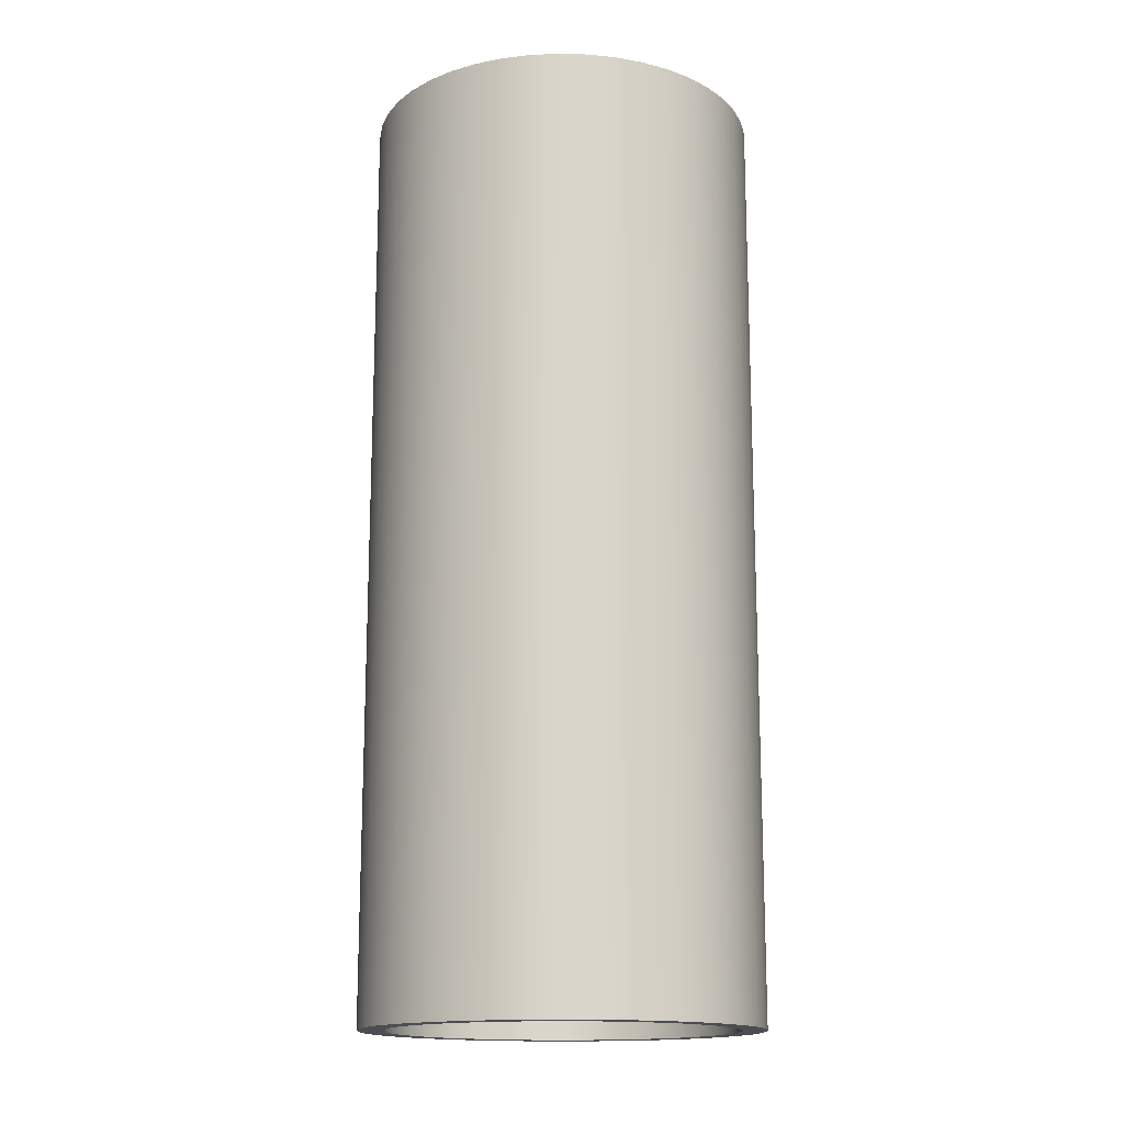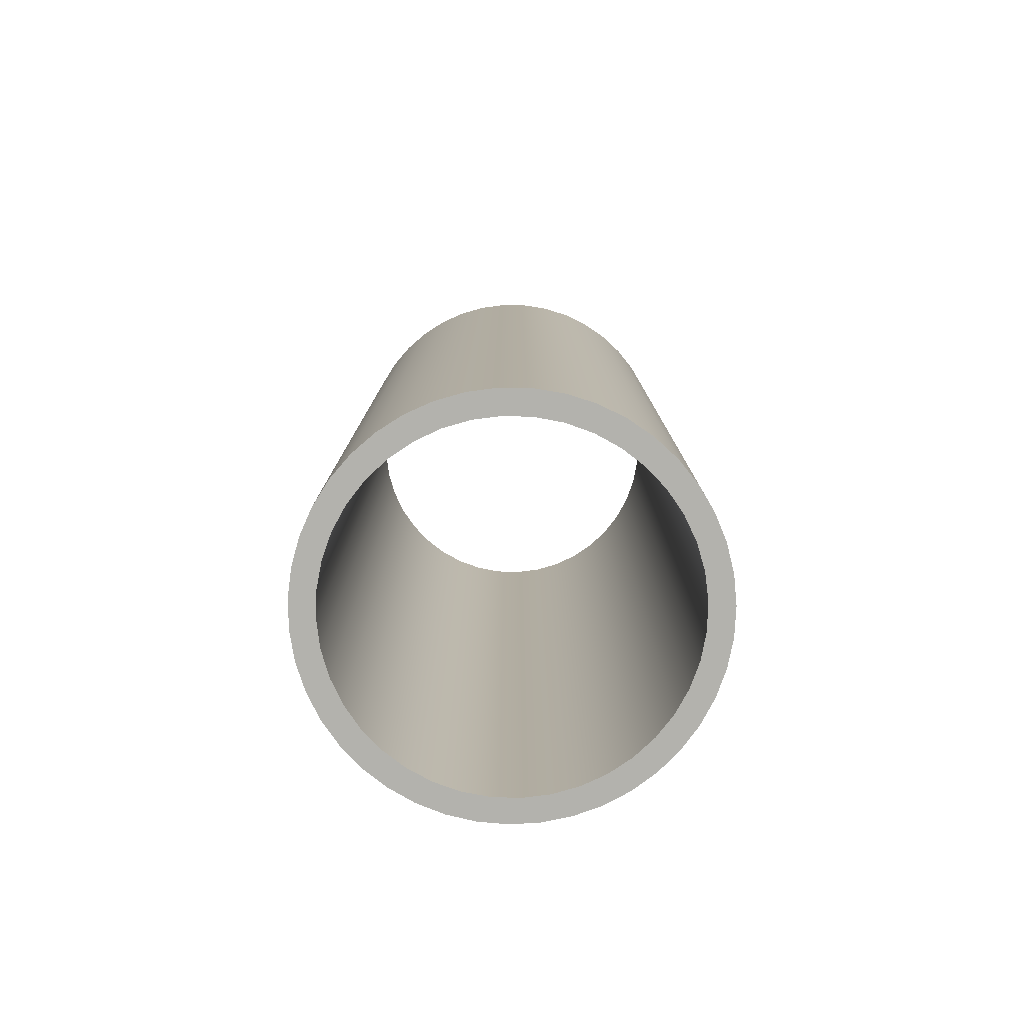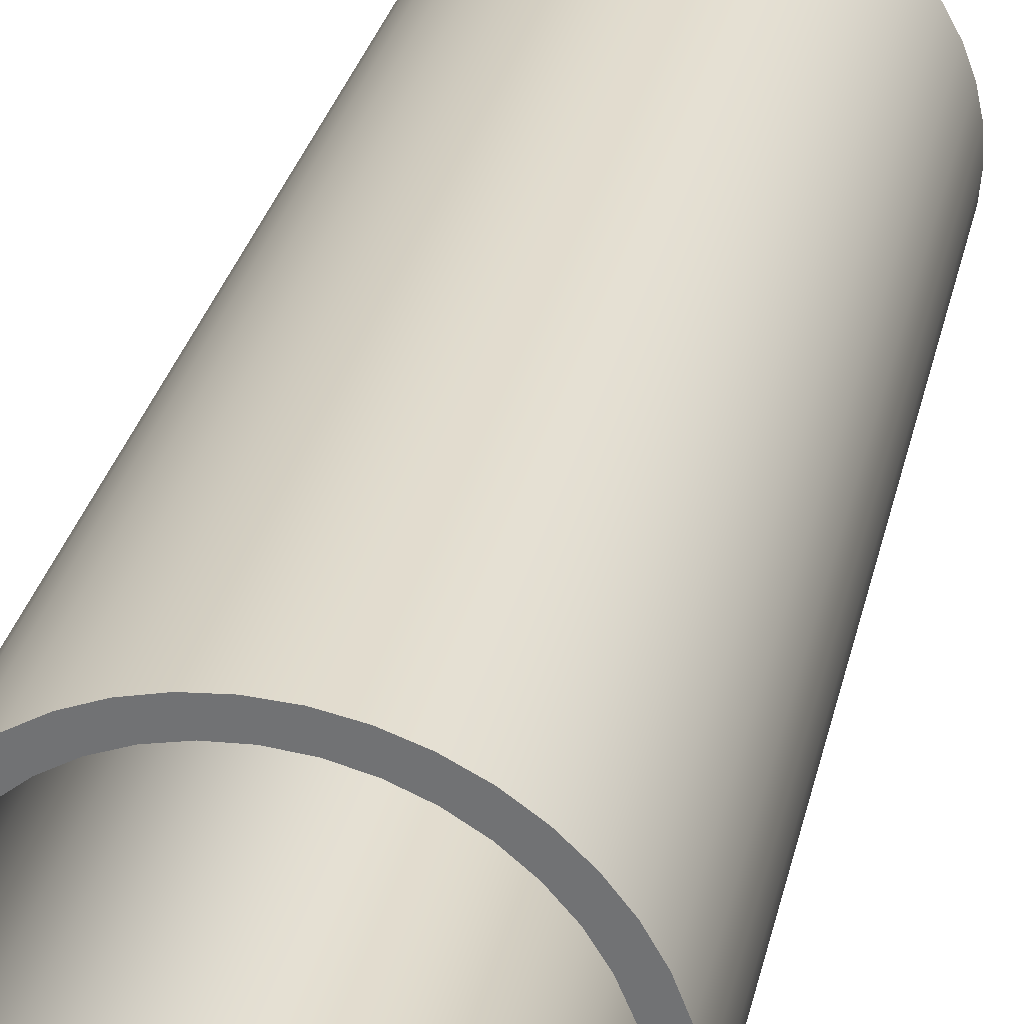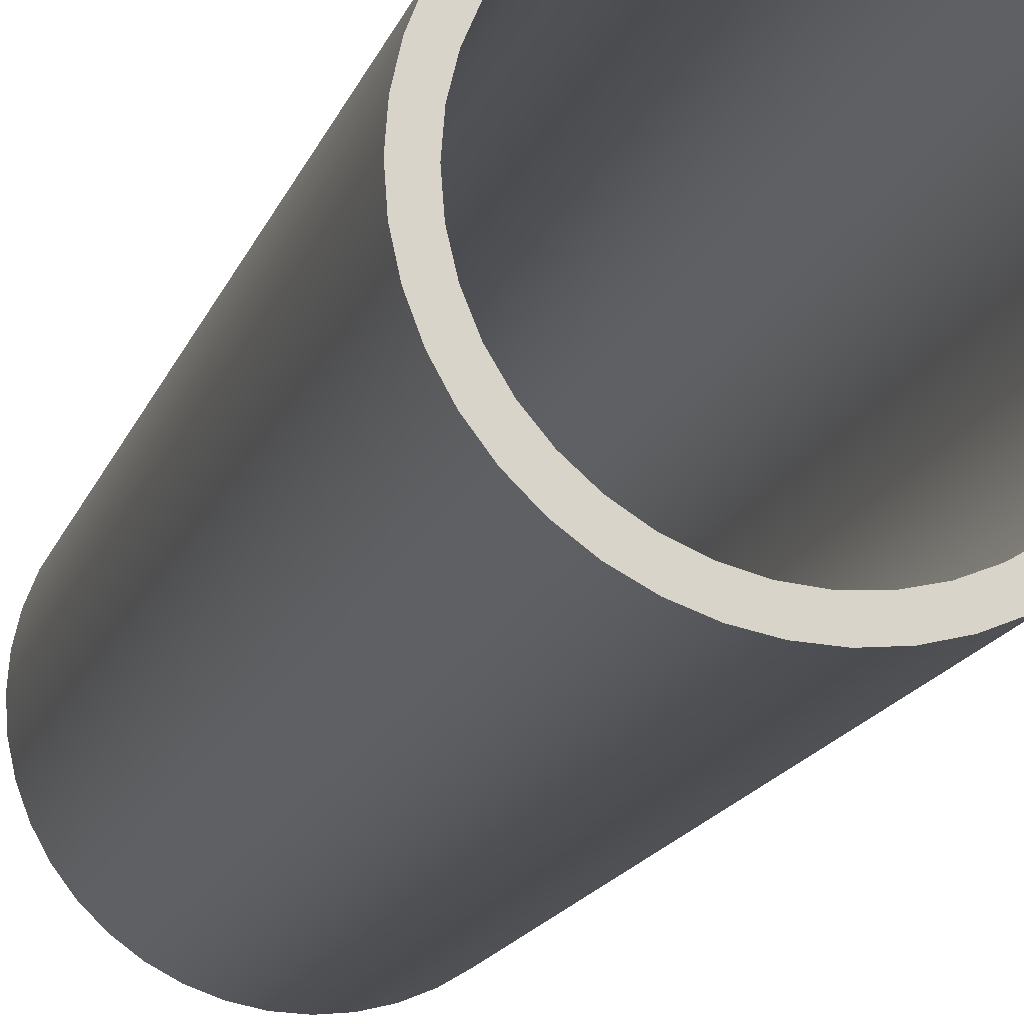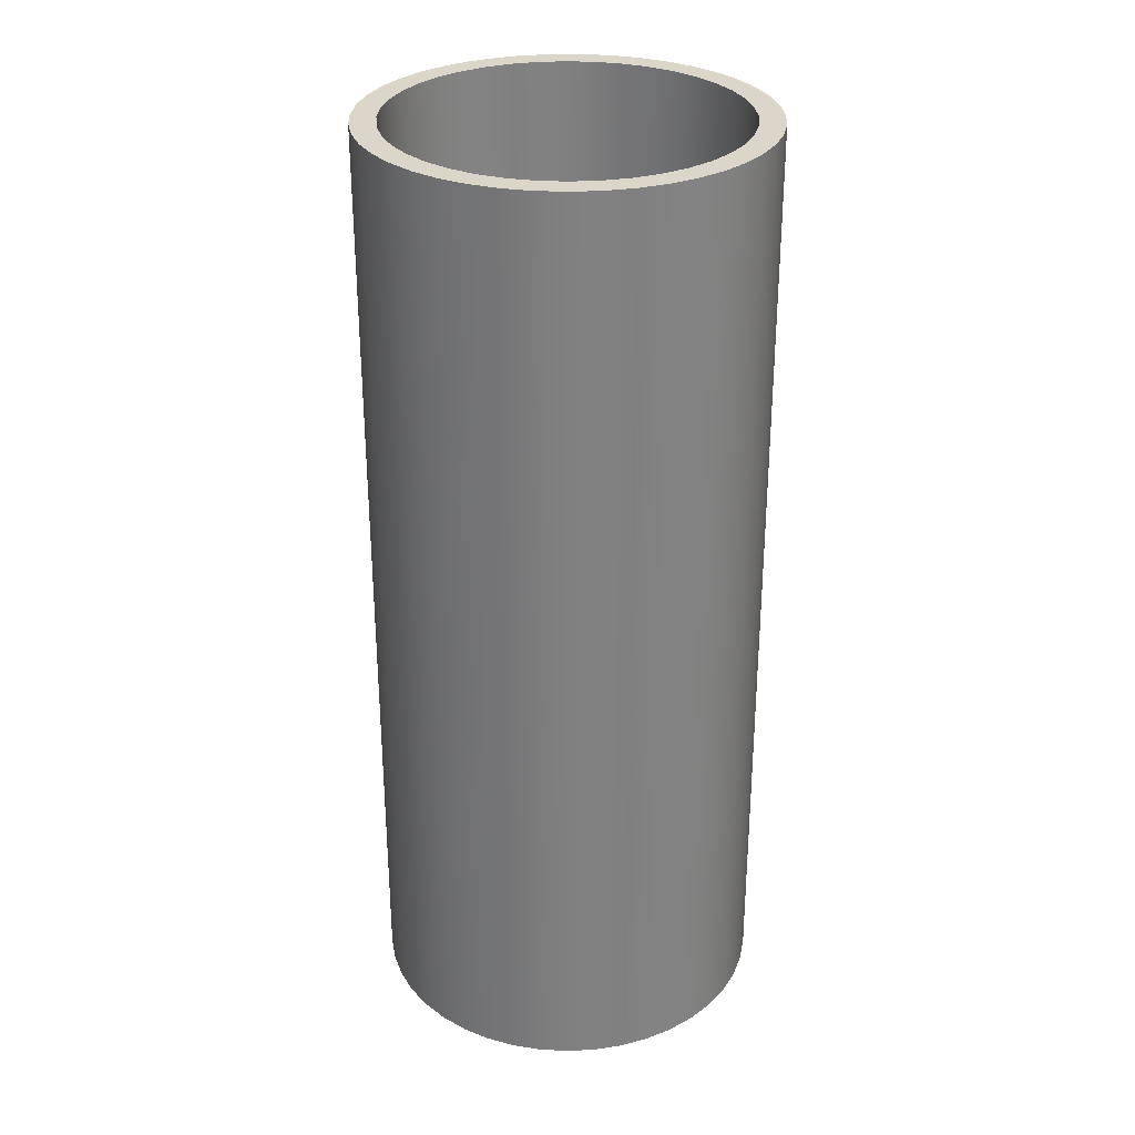
<metadata>
{"format":"obj","ext":"obj","renderer":"f3d","projection":"perspective","resolution":1024,"background":"white","views":[{"elev":-15.8,"azim":45.1,"up":"+Y"},{"elev":-79.4,"azim":-78.3,"up":"+Y"},{"elev":32.2,"azim":-166.9,"up":"+Z"},{"elev":-17.1,"azim":-16.7,"up":"+Z"},{"elev":30.0,"azim":35.7,"up":"+Y"}]}
</metadata>
<code>
v -0.175 0 -1.135
v -0.1728 0 -1.107
v -0.1664 0 -1.081
v -0.1559 0 -1.055
v -0.1416 0 -1.032
v -0.1237 0 -1.011
v -0.1029 0 -0.9931
v -0.07945 0 -0.9788
v -0.05408 0 -0.9683
v -0.02738 0 -0.9619
v 1.072e-17 0 -0.9597
v 0.02738 0 -0.9619
v 0.05408 0 -0.9683
v 0.07945 0 -0.9788
v 0.1029 0 -0.9931
v 0.1237 0 -1.011
v 0.1416 0 -1.032
v 0.1559 0 -1.055
v 0.1664 0 -1.081
v 0.1728 0 -1.107
v 0.175 0 -1.135
v 0.1728 0 -1.162
v 0.1664 0 -1.189
v 0.1559 0 -1.214
v 0.1416 0 -1.238
v 0.1237 0 -1.258
v 0.1029 0 -1.276
v 0.07945 0 -1.291
v 0.05408 0 -1.301
v 0.02738 0 -1.308
v 1.072e-17 0 -1.31
v -0.02738 0 -1.308
v -0.05408 0 -1.301
v -0.07945 0 -1.291
v -0.1029 0 -1.276
v -0.1237 0 -1.258
v -0.1416 0 -1.238
v -0.1559 0 -1.214
v -0.1664 0 -1.189
v -0.1728 0 -1.162
v -0.2 0 -1.135
v -0.1979 0 -1.164
v -0.1915 0 -1.192
v -0.1811 0 -1.22
v -0.1668 0 -1.245
v -0.149 0 -1.268
v -0.1279 0 -1.288
v -0.1042 0 -1.305
v -0.07822 0 -1.319
v -0.05059 0 -1.328
v -0.02187 0 -1.334
v 0.007304 0 -1.335
v 0.03633 0 -1.331
v 0.06458 0 -1.324
v 0.09145 0 -1.313
v 0.1164 0 -1.297
v 0.1388 0 -1.279
v 0.1583 0 -1.257
v 0.1744 0 -1.233
v 0.1868 0 -1.206
v 0.1952 0 -1.178
v 0.1995 0 -1.149
v 0.1995 0 -1.12
v 0.1952 0 -1.091
v 0.1868 0 -1.063
v 0.1744 0 -1.037
v 0.1583 0 -1.012
v 0.1388 0 -0.9907
v 0.1164 0 -0.9721
v 0.09145 0 -0.9569
v 0.06458 0 -0.9454
v 0.03633 0 -0.938
v 0.007304 0 -0.9349
v -0.02187 0 -0.9359
v -0.05059 0 -0.9412
v -0.07822 0 -0.9507
v -0.1042 0 -0.964
v -0.1279 0 -0.981
v -0.149 0 -1.001
v -0.1668 0 -1.024
v -0.1811 0 -1.05
v -0.1915 0 -1.077
v -0.1979 0 -1.106
v -0.2 0.9525 -1.135
v -0.1979 0.9525 -1.164
v -0.1915 0.9525 -1.192
v -0.1811 0.9525 -1.22
v -0.1668 0.9525 -1.245
v -0.149 0.9525 -1.268
v -0.1279 0.9525 -1.288
v -0.1042 0.9525 -1.305
v -0.07822 0.9525 -1.319
v -0.05059 0.9525 -1.328
v -0.02187 0.9525 -1.334
v 0.007304 0.9525 -1.335
v 0.03633 0.9525 -1.331
v 0.06458 0.9525 -1.324
v 0.09145 0.9525 -1.313
v 0.1164 0.9525 -1.297
v 0.1388 0.9525 -1.279
v 0.1583 0.9525 -1.257
v 0.1744 0.9525 -1.233
v 0.1868 0.9525 -1.206
v 0.1952 0.9525 -1.178
v 0.1995 0.9525 -1.149
v 0.1995 0.9525 -1.12
v 0.1952 0.9525 -1.091
v 0.1868 0.9525 -1.063
v 0.1744 0.9525 -1.037
v 0.1583 0.9525 -1.012
v 0.1388 0.9525 -0.9907
v 0.1164 0.9525 -0.9721
v 0.09145 0.9525 -0.9569
v 0.06458 0.9525 -0.9454
v 0.03633 0.9525 -0.938
v 0.007304 0.9525 -0.9349
v -0.02187 0.9525 -0.9359
v -0.05059 0.9525 -0.9412
v -0.07822 0.9525 -0.9507
v -0.1042 0.9525 -0.964
v -0.1279 0.9525 -0.981
v -0.149 0.9525 -1.001
v -0.1668 0.9525 -1.024
v -0.1811 0.9525 -1.05
v -0.1915 0.9525 -1.077
v -0.1979 0.9525 -1.106
v -0.2 0 -1.135
v -0.1979 0 -1.106
v -0.1915 0 -1.077
v -0.1811 0 -1.05
v -0.1668 0 -1.024
v -0.149 0 -1.001
v -0.1279 0 -0.981
v -0.1042 0 -0.964
v -0.07822 0 -0.9507
v -0.05059 0 -0.9412
v -0.02187 0 -0.9359
v 0.007304 0 -0.9349
v 0.03633 0 -0.938
v 0.06458 0 -0.9454
v 0.09145 0 -0.9569
v 0.1164 0 -0.9721
v 0.1388 0 -0.9907
v 0.1583 0 -1.012
v 0.1744 0 -1.037
v 0.1868 0 -1.063
v 0.1952 0 -1.091
v 0.1995 0 -1.12
v 0.1995 0 -1.149
v 0.1952 0 -1.178
v 0.1868 0 -1.206
v 0.1744 0 -1.233
v 0.1583 0 -1.257
v 0.1388 0 -1.279
v 0.1164 0 -1.297
v 0.09145 0 -1.313
v 0.06458 0 -1.324
v 0.03633 0 -1.331
v 0.007304 0 -1.335
v -0.02187 0 -1.334
v -0.05059 0 -1.328
v -0.07822 0 -1.319
v -0.1042 0 -1.305
v -0.1279 0 -1.288
v -0.149 0 -1.268
v -0.1668 0 -1.245
v -0.1811 0 -1.22
v -0.1915 0 -1.192
v -0.1979 0 -1.164
v -0.2 0 -1.135
v -0.2 0.9525 -1.135
v -0.175 0.9525 -1.135
v -0.1728 0.9525 -1.162
v -0.1664 0.9525 -1.189
v -0.1559 0.9525 -1.214
v -0.1416 0.9525 -1.238
v -0.1237 0.9525 -1.258
v -0.1029 0.9525 -1.276
v -0.07945 0.9525 -1.291
v -0.05408 0.9525 -1.301
v -0.02738 0.9525 -1.308
v 1.072e-17 0.9525 -1.31
v 0.02738 0.9525 -1.308
v 0.05408 0.9525 -1.301
v 0.07945 0.9525 -1.291
v 0.1029 0.9525 -1.276
v 0.1237 0.9525 -1.258
v 0.1416 0.9525 -1.238
v 0.1559 0.9525 -1.214
v 0.1664 0.9525 -1.189
v 0.1728 0.9525 -1.162
v 0.175 0.9525 -1.135
v 0.1728 0.9525 -1.107
v 0.1664 0.9525 -1.081
v 0.1559 0.9525 -1.055
v 0.1416 0.9525 -1.032
v 0.1237 0.9525 -1.011
v 0.1029 0.9525 -0.9931
v 0.07945 0.9525 -0.9788
v 0.05408 0.9525 -0.9683
v 0.02738 0.9525 -0.9619
v 1.072e-17 0.9525 -0.9597
v -0.02738 0.9525 -0.9619
v -0.05408 0.9525 -0.9683
v -0.07945 0.9525 -0.9788
v -0.1029 0.9525 -0.9931
v -0.1237 0.9525 -1.011
v -0.1416 0.9525 -1.032
v -0.1559 0.9525 -1.055
v -0.1664 0.9525 -1.081
v -0.1728 0.9525 -1.107
v -0.2 0.9525 -1.135
v -0.1979 0.9525 -1.106
v -0.1915 0.9525 -1.077
v -0.1811 0.9525 -1.05
v -0.1668 0.9525 -1.024
v -0.149 0.9525 -1.001
v -0.1279 0.9525 -0.981
v -0.1042 0.9525 -0.964
v -0.07822 0.9525 -0.9507
v -0.05059 0.9525 -0.9412
v -0.02187 0.9525 -0.9359
v 0.007304 0.9525 -0.9349
v 0.03633 0.9525 -0.938
v 0.06458 0.9525 -0.9454
v 0.09145 0.9525 -0.9569
v 0.1164 0.9525 -0.9721
v 0.1388 0.9525 -0.9907
v 0.1583 0.9525 -1.012
v 0.1744 0.9525 -1.037
v 0.1868 0.9525 -1.063
v 0.1952 0.9525 -1.091
v 0.1995 0.9525 -1.12
v 0.1995 0.9525 -1.149
v 0.1952 0.9525 -1.178
v 0.1868 0.9525 -1.206
v 0.1744 0.9525 -1.233
v 0.1583 0.9525 -1.257
v 0.1388 0.9525 -1.279
v 0.1164 0.9525 -1.297
v 0.09145 0.9525 -1.313
v 0.06458 0.9525 -1.324
v 0.03633 0.9525 -1.331
v 0.007304 0.9525 -1.335
v -0.02187 0.9525 -1.334
v -0.05059 0.9525 -1.328
v -0.07822 0.9525 -1.319
v -0.1042 0.9525 -1.305
v -0.1279 0.9525 -1.288
v -0.149 0.9525 -1.268
v -0.1668 0.9525 -1.245
v -0.1811 0.9525 -1.22
v -0.1915 0.9525 -1.192
v -0.1979 0.9525 -1.164
v -0.175 0.9525 -1.135
v -0.1728 0.9525 -1.107
v -0.1664 0.9525 -1.081
v -0.1559 0.9525 -1.055
v -0.1416 0.9525 -1.032
v -0.1237 0.9525 -1.011
v -0.1029 0.9525 -0.9931
v -0.07945 0.9525 -0.9788
v -0.05408 0.9525 -0.9683
v -0.02738 0.9525 -0.9619
v 1.072e-17 0.9525 -0.9597
v 0.02738 0.9525 -0.9619
v 0.05408 0.9525 -0.9683
v 0.07945 0.9525 -0.9788
v 0.1029 0.9525 -0.9931
v 0.1237 0.9525 -1.011
v 0.1416 0.9525 -1.032
v 0.1559 0.9525 -1.055
v 0.1664 0.9525 -1.081
v 0.1728 0.9525 -1.107
v 0.175 0.9525 -1.135
v 0.1728 0.9525 -1.162
v 0.1664 0.9525 -1.189
v 0.1559 0.9525 -1.214
v 0.1416 0.9525 -1.238
v 0.1237 0.9525 -1.258
v 0.1029 0.9525 -1.276
v 0.07945 0.9525 -1.291
v 0.05408 0.9525 -1.301
v 0.02738 0.9525 -1.308
v 1.072e-17 0.9525 -1.31
v -0.02738 0.9525 -1.308
v -0.05408 0.9525 -1.301
v -0.07945 0.9525 -1.291
v -0.1029 0.9525 -1.276
v -0.1237 0.9525 -1.258
v -0.1416 0.9525 -1.238
v -0.1559 0.9525 -1.214
v -0.1664 0.9525 -1.189
v -0.1728 0.9525 -1.162
v -0.175 0 -1.135
v -0.1728 0 -1.162
v -0.1664 0 -1.189
v -0.1559 0 -1.214
v -0.1416 0 -1.238
v -0.1237 0 -1.258
v -0.1029 0 -1.276
v -0.07945 0 -1.291
v -0.05408 0 -1.301
v -0.02738 0 -1.308
v 1.072e-17 0 -1.31
v 0.02738 0 -1.308
v 0.05408 0 -1.301
v 0.07945 0 -1.291
v 0.1029 0 -1.276
v 0.1237 0 -1.258
v 0.1416 0 -1.238
v 0.1559 0 -1.214
v 0.1664 0 -1.189
v 0.1728 0 -1.162
v 0.175 0 -1.135
v 0.1728 0 -1.107
v 0.1664 0 -1.081
v 0.1559 0 -1.055
v 0.1416 0 -1.032
v 0.1237 0 -1.011
v 0.1029 0 -0.9931
v 0.07945 0 -0.9788
v 0.05408 0 -0.9683
v 0.02738 0 -0.9619
v 1.072e-17 0 -0.9597
v -0.02738 0 -0.9619
v -0.05408 0 -0.9683
v -0.07945 0 -0.9788
v -0.1029 0 -0.9931
v -0.1237 0 -1.011
v -0.1416 0 -1.032
v -0.1559 0 -1.055
v -0.1664 0 -1.081
v -0.1728 0 -1.107
v -0.175 0.9525 -1.135
v -0.175 0 -1.135
f 2 83 1
f 1 83 41
f 1 41 42
f 83 2 82
f 82 2 3
f 82 3 81
f 81 3 4
f 81 4 80
f 80 4 5
f 80 5 79
f 79 5 6
f 79 6 78
f 78 6 7
f 78 7 77
f 77 7 8
f 77 8 76
f 76 8 9
f 76 9 75
f 75 9 10
f 75 10 74
f 74 10 11
f 74 11 73
f 73 11 12
f 73 12 72
f 72 12 13
f 72 13 71
f 71 13 14
f 71 14 70
f 70 14 69
f 69 14 15
f 69 15 68
f 68 15 16
f 68 16 67
f 67 16 17
f 67 17 66
f 66 17 18
f 66 18 65
f 65 18 19
f 65 19 64
f 64 19 20
f 64 20 63
f 63 20 21
f 63 21 62
f 62 21 22
f 62 22 61
f 61 22 23
f 61 23 60
f 60 23 24
f 60 24 59
f 59 24 25
f 59 25 58
f 58 25 26
f 58 26 57
f 57 26 27
f 57 27 56
f 56 27 28
f 56 28 55
f 55 28 54
f 54 28 29
f 54 29 53
f 53 29 30
f 53 30 52
f 52 30 31
f 52 31 51
f 51 31 32
f 51 32 50
f 50 32 33
f 50 33 49
f 49 33 34
f 49 34 48
f 48 34 35
f 48 35 47
f 47 35 36
f 47 36 46
f 46 36 37
f 46 37 45
f 45 37 38
f 45 38 44
f 44 38 39
f 44 39 43
f 43 39 40
f 43 40 42
f 42 40 1
f 85 169 84
f 84 169 170
f 171 127 126
f 126 127 128
f 126 128 125
f 125 128 129
f 125 129 124
f 124 129 130
f 124 130 123
f 123 130 131
f 123 131 122
f 122 131 132
f 122 132 121
f 121 132 133
f 121 133 120
f 120 133 134
f 120 134 119
f 119 134 135
f 119 135 118
f 118 135 136
f 118 136 117
f 117 136 137
f 117 137 116
f 116 137 138
f 116 138 115
f 115 138 139
f 115 139 114
f 114 139 140
f 114 140 113
f 113 140 141
f 113 141 112
f 112 141 142
f 112 142 111
f 111 142 143
f 111 143 110
f 110 143 144
f 110 144 109
f 109 144 145
f 109 145 108
f 108 145 146
f 108 146 107
f 107 146 147
f 107 147 106
f 106 147 148
f 106 148 105
f 105 148 149
f 105 149 104
f 104 149 150
f 104 150 103
f 103 150 151
f 103 151 102
f 102 151 152
f 102 152 101
f 101 152 153
f 101 153 100
f 100 153 154
f 100 154 99
f 99 154 155
f 99 155 98
f 98 155 156
f 98 156 97
f 97 156 157
f 97 157 96
f 96 157 158
f 96 158 95
f 95 158 159
f 95 159 94
f 94 159 160
f 94 160 93
f 93 160 161
f 93 161 92
f 92 161 162
f 92 162 91
f 91 162 163
f 91 163 90
f 90 163 164
f 90 164 89
f 89 164 165
f 89 165 88
f 88 165 166
f 88 166 87
f 87 166 167
f 87 167 86
f 86 167 168
f 86 168 85
f 85 168 169
f 173 254 172
f 172 254 212
f 172 212 213
f 254 173 253
f 253 173 174
f 253 174 252
f 252 174 175
f 252 175 251
f 251 175 176
f 251 176 250
f 250 176 177
f 250 177 249
f 249 177 178
f 249 178 248
f 248 178 179
f 248 179 247
f 247 179 180
f 247 180 246
f 246 180 181
f 246 181 245
f 245 181 182
f 245 182 244
f 244 182 183
f 244 183 243
f 243 183 184
f 243 184 242
f 242 184 185
f 242 185 241
f 241 185 240
f 240 185 186
f 240 186 239
f 239 186 187
f 239 187 238
f 238 187 188
f 238 188 237
f 237 188 189
f 237 189 236
f 236 189 190
f 236 190 235
f 235 190 191
f 235 191 234
f 234 191 192
f 234 192 233
f 233 192 193
f 233 193 232
f 232 193 194
f 232 194 231
f 231 194 195
f 231 195 230
f 230 195 196
f 230 196 229
f 229 196 197
f 229 197 228
f 228 197 198
f 228 198 227
f 227 198 199
f 227 199 226
f 226 199 225
f 225 199 200
f 225 200 224
f 224 200 201
f 224 201 223
f 223 201 202
f 223 202 222
f 222 202 203
f 222 203 221
f 221 203 204
f 221 204 220
f 220 204 205
f 220 205 219
f 219 205 206
f 219 206 218
f 218 206 207
f 218 207 217
f 217 207 208
f 217 208 216
f 216 208 209
f 216 209 215
f 215 209 210
f 215 210 214
f 214 210 211
f 214 211 213
f 213 211 172
f 256 334 255
f 255 334 336
f 335 295 294
f 294 295 296
f 294 296 293
f 293 296 297
f 293 297 292
f 292 297 298
f 292 298 291
f 291 298 299
f 291 299 290
f 290 299 300
f 290 300 289
f 289 300 301
f 289 301 288
f 288 301 302
f 288 302 287
f 287 302 303
f 287 303 286
f 286 303 304
f 286 304 285
f 285 304 305
f 285 305 284
f 284 305 306
f 284 306 283
f 283 306 307
f 283 307 282
f 282 307 308
f 282 308 281
f 281 308 309
f 281 309 280
f 280 309 310
f 280 310 279
f 279 310 311
f 279 311 278
f 278 311 312
f 278 312 277
f 277 312 313
f 277 313 276
f 276 313 314
f 276 314 275
f 275 314 315
f 275 315 274
f 274 315 316
f 274 316 273
f 273 316 317
f 273 317 272
f 272 317 318
f 272 318 271
f 271 318 319
f 271 319 270
f 270 319 320
f 270 320 269
f 269 320 321
f 269 321 268
f 268 321 322
f 268 322 267
f 267 322 323
f 267 323 266
f 266 323 324
f 266 324 265
f 265 324 325
f 265 325 264
f 264 325 326
f 264 326 263
f 263 326 327
f 263 327 262
f 262 327 328
f 262 328 261
f 261 328 329
f 261 329 260
f 260 329 330
f 260 330 259
f 259 330 331
f 259 331 258
f 258 331 332
f 258 332 257
f 257 332 333
f 257 333 256
f 256 333 334

</code>
